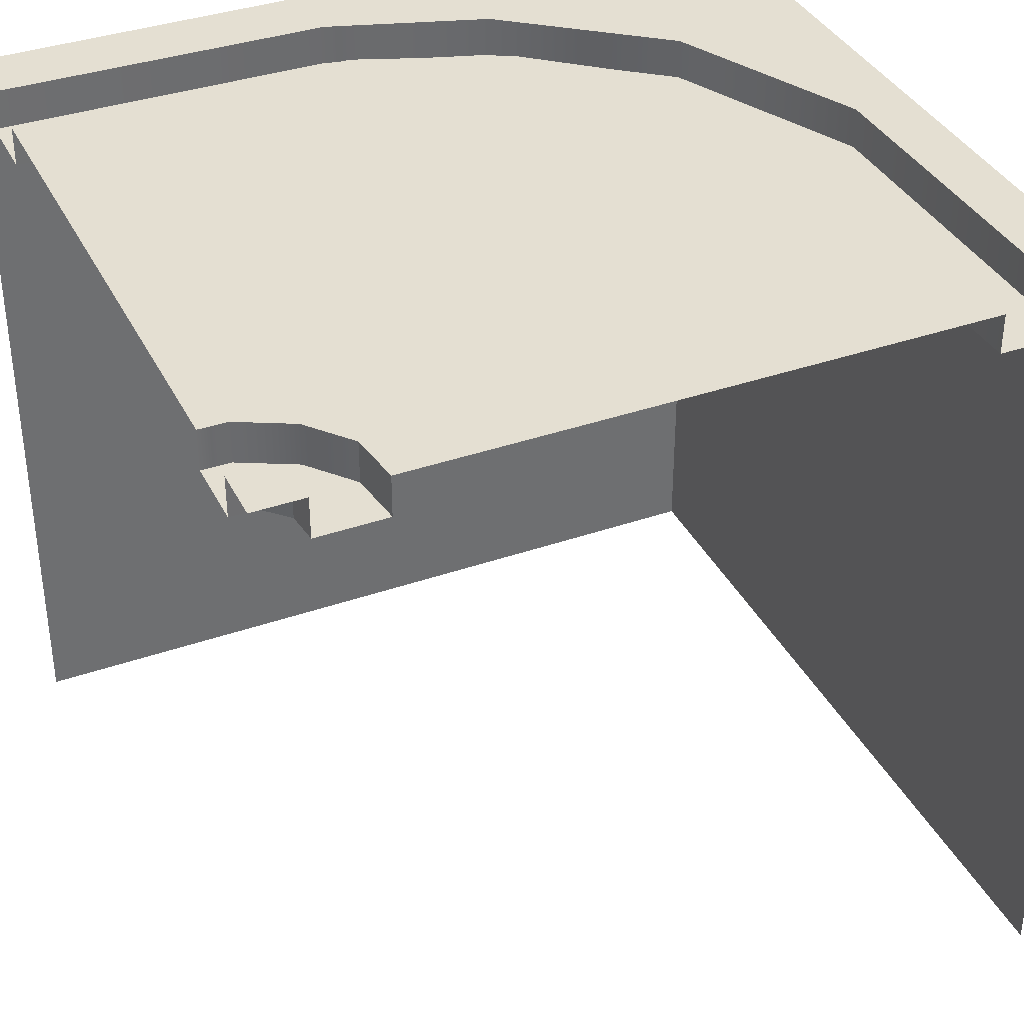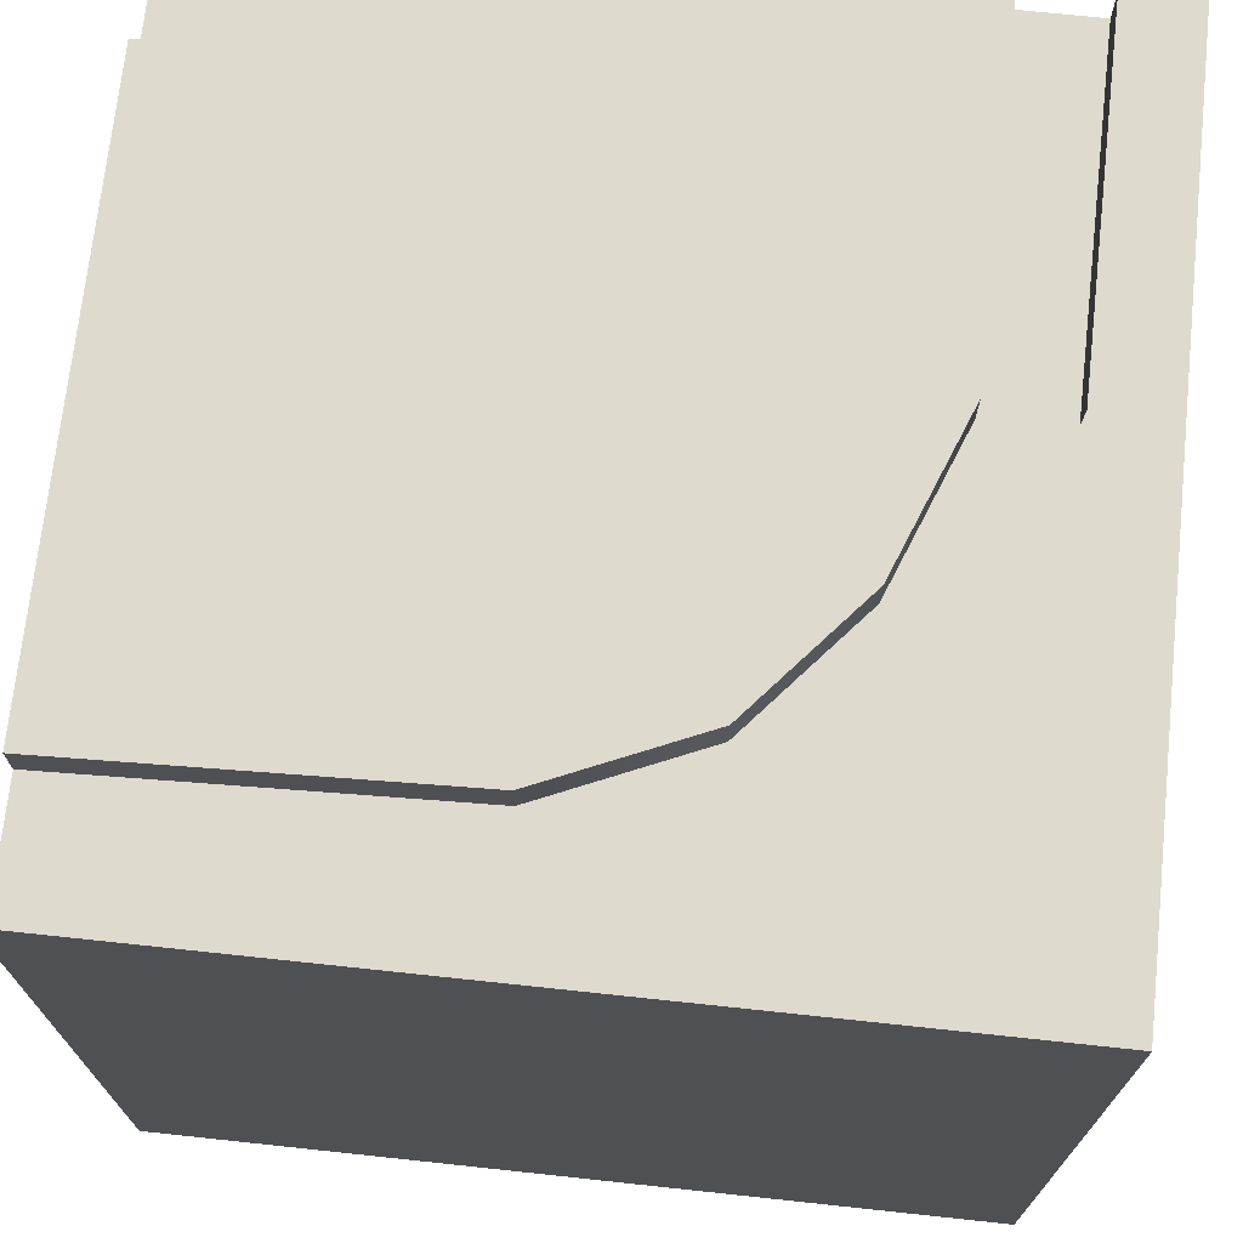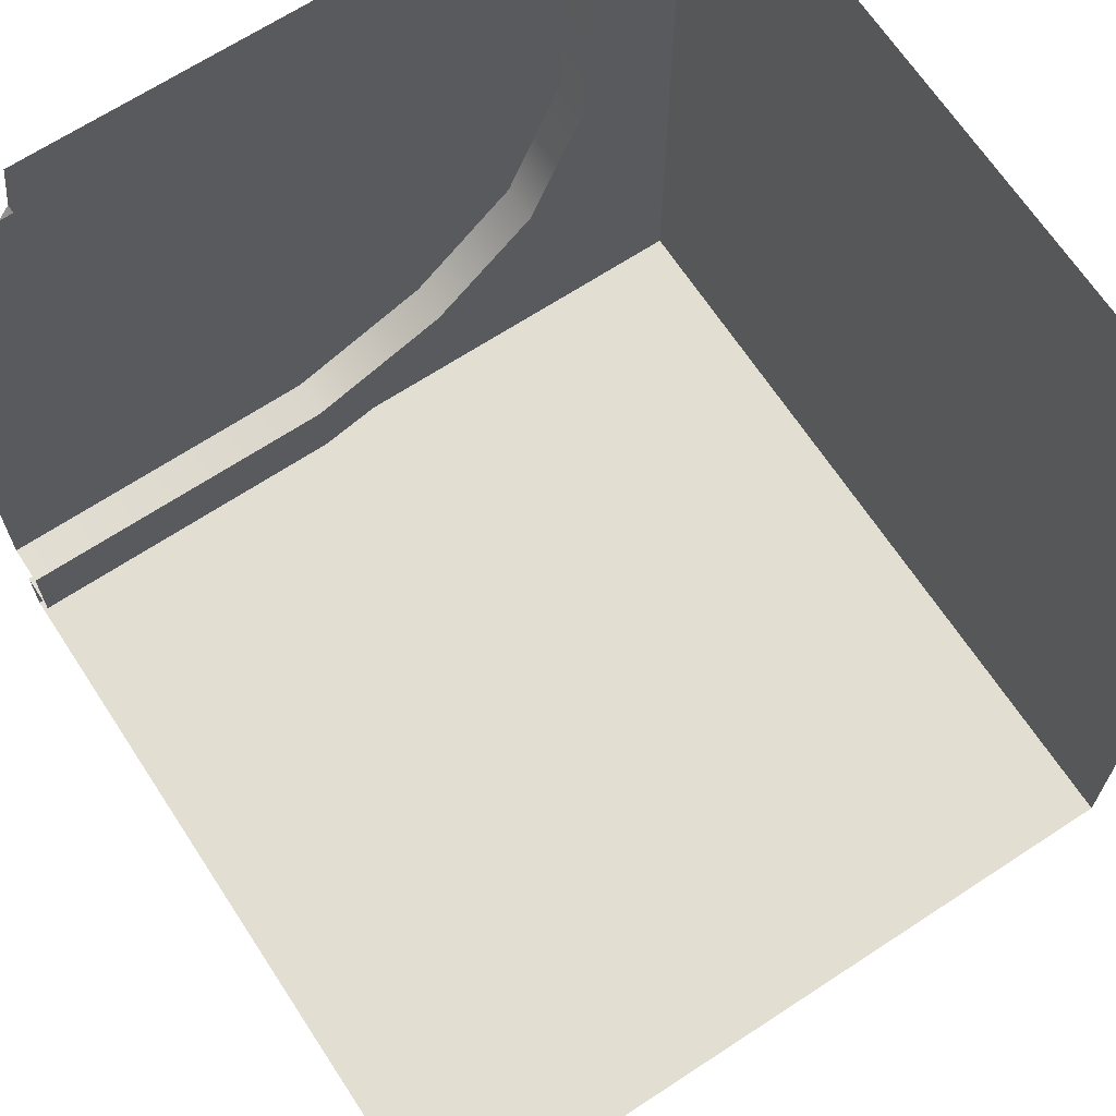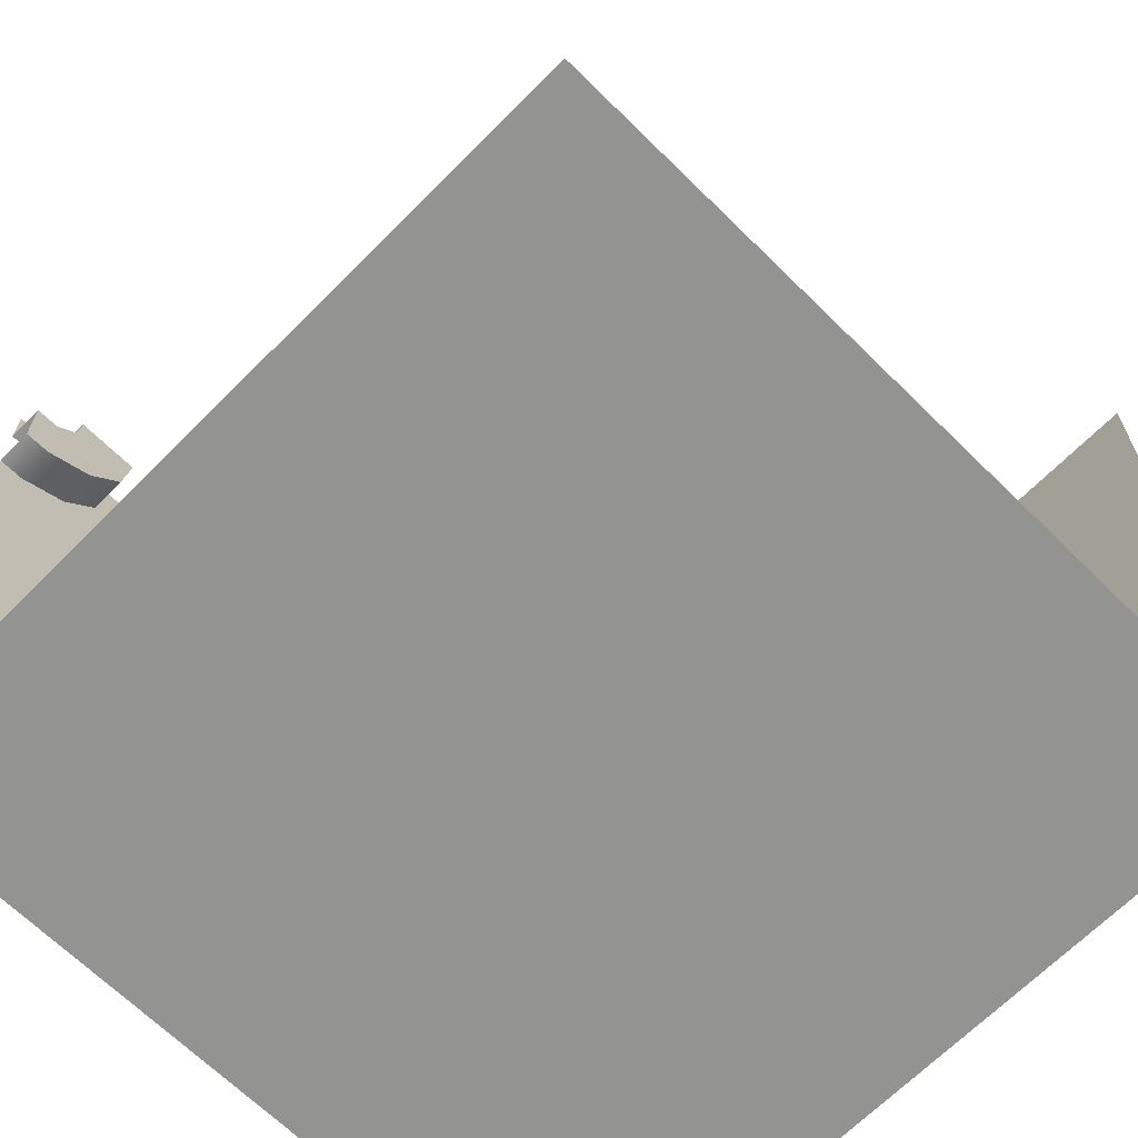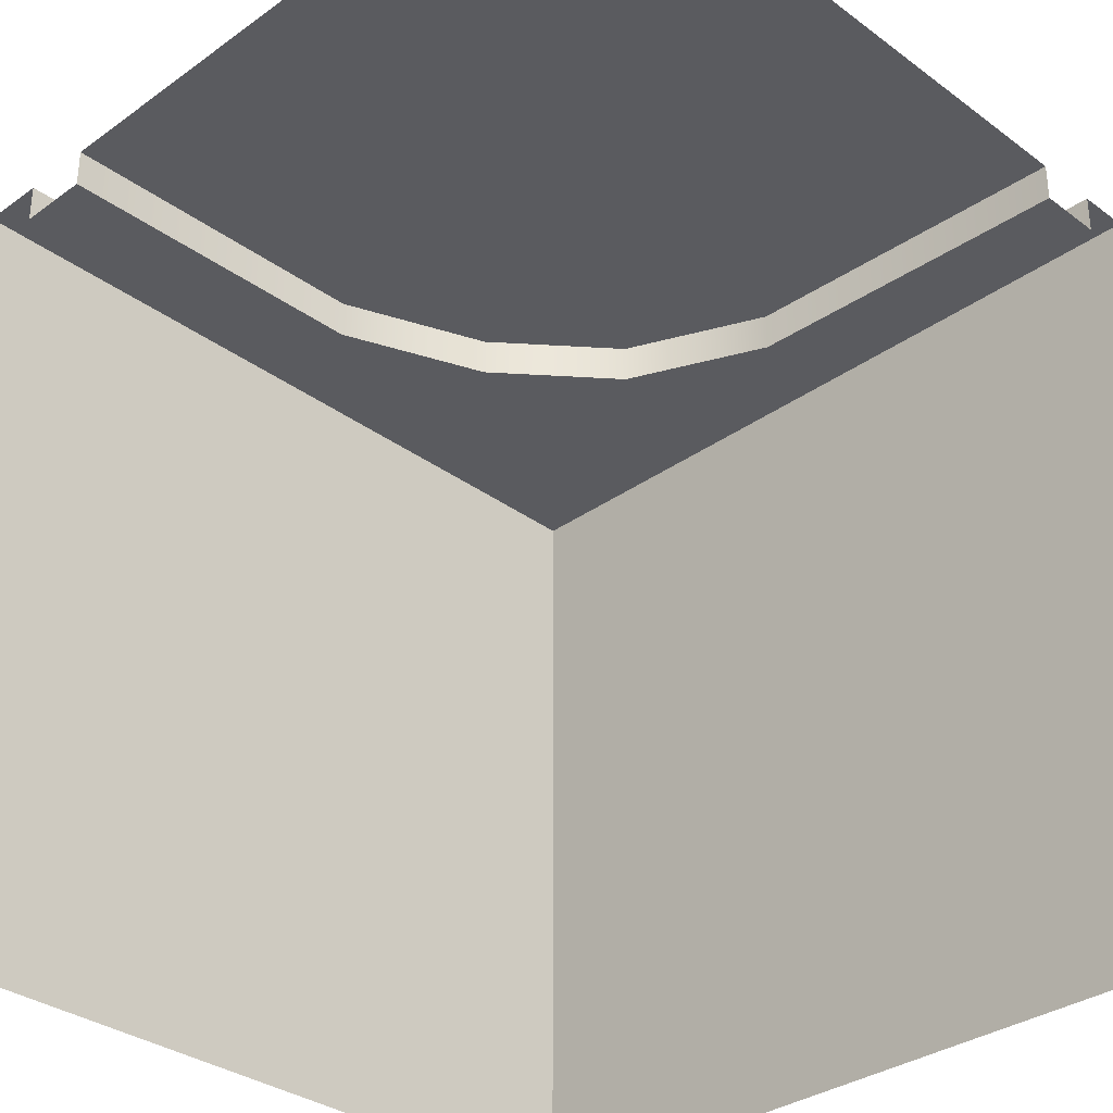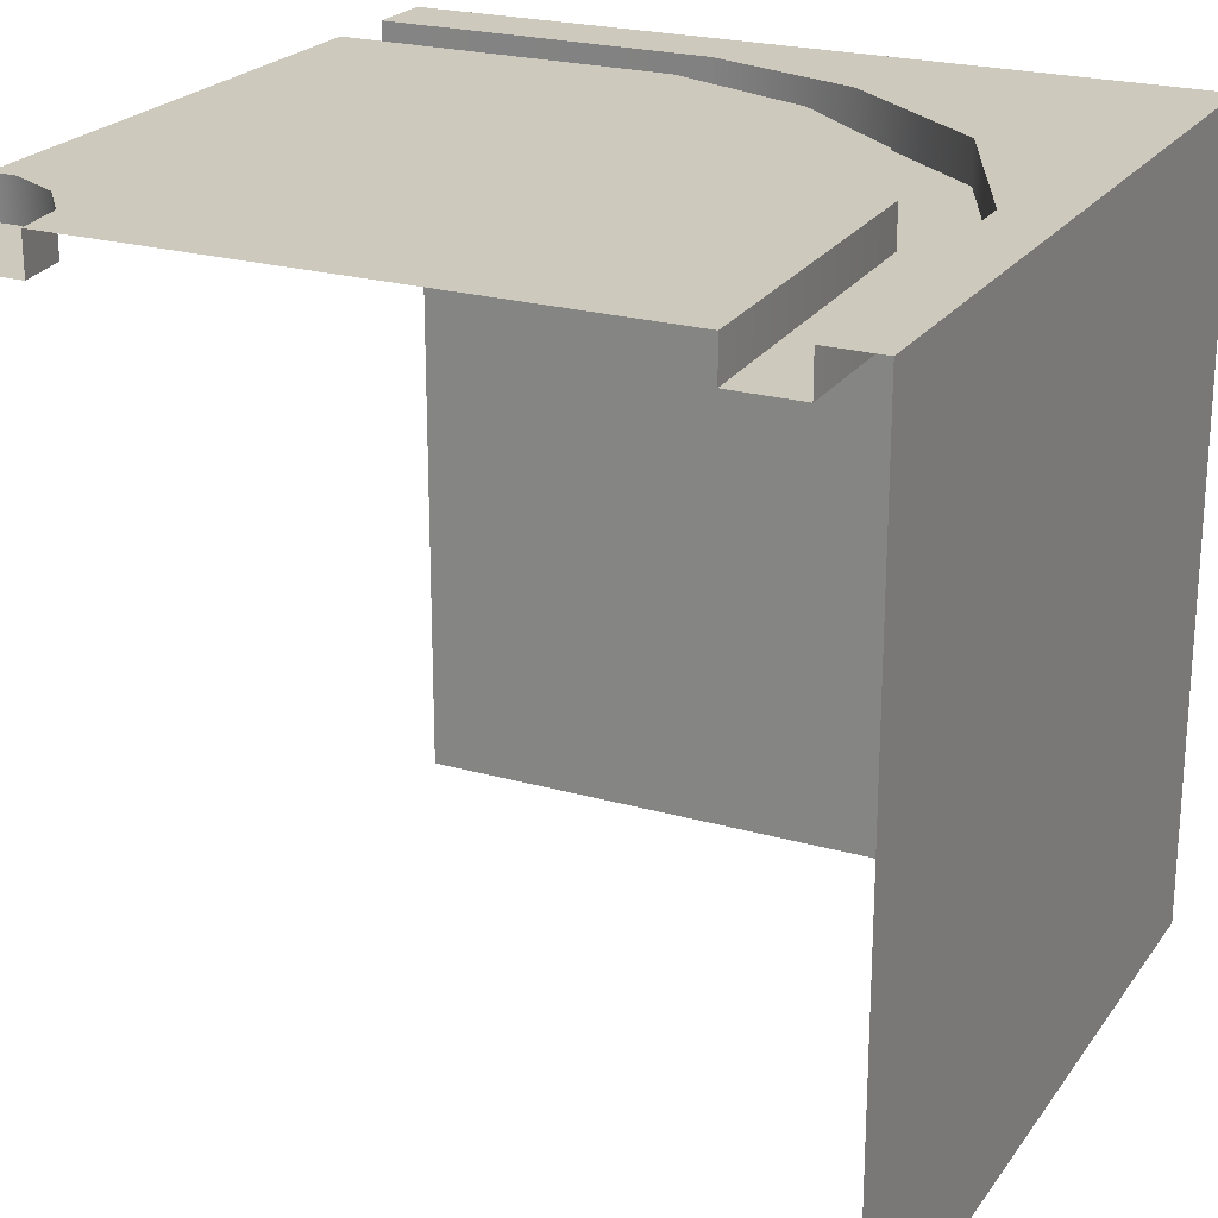
<metadata>
{"format":"obj","ext":"obj","renderer":"f3d","projection":"perspective","resolution":1024,"background":"white","views":[{"elev":37.2,"azim":-24.2,"up":"+Y"},{"elev":71.2,"azim":96.1,"up":"+Y"},{"elev":67.4,"azim":-33.3,"up":"+Z"},{"elev":-66.7,"azim":-44.7,"up":"+Z"},{"elev":-32.8,"azim":-45.4,"up":"+Y"},{"elev":22.7,"azim":26.1,"up":"+Y"}]}
</metadata>
<code>
g default
v 0.5 0 0.5
v -0.5 1 0.5
v 0.5 1 0.5
v -0.5 1 -0.5
v 0.5 1 -0.5
v -0.5 0 -0.5
v 0.5 0 -0.5
v -0.4377 1 0.5
v -0.5 1 0.4345
v -0.4684 1 0.4351
v -0.4417 1 0.4622
v -0.5 1 0.35
v -0.3527 1 0.5
v -0.4657 1 0.3503
v -0.403 1 0.3825
v -0.3608 1 0.4343
v 0.4308 1 0.5
v -0.5 1 -0.4146
v 0.4261 1 0.04803
v 0.3153 1 -0.1942
v 0.1244 1 -0.346
v -0.0739 1 -0.411
v -0.5 1 -0.3196
v 0.3452 1 0.5
v -0.07551 1 -0.3159
v 0.1112 1 -0.2432
v 0.2535 1 -0.1214
v 0.3318 1 0.05833
v -0.5 0.95 -0.3196
v -0.07551 0.95 -0.3159
v 0.1112 0.95 -0.2432
v 0.2535 0.95 -0.1214
v 0.3318 0.95 0.05833
v 0.3452 0.95 0.5
v 0.4308 0.95 0.5
v 0.4261 0.95 0.04803
v 0.3153 0.95 -0.1942
v 0.1244 0.95 -0.346
v -0.0739 0.95 -0.411
v -0.5 0.95 -0.4146
v -0.5 0.95 0.4345
v -0.4684 0.95 0.4351
v -0.4417 0.95 0.4622
v -0.4377 0.95 0.5
v -0.3527 0.95 0.5
v -0.3608 0.95 0.4343
v -0.403 0.95 0.3825
v -0.4657 0.95 0.3503
v -0.5 0.95 0.35
g pCube2
f 10 2 11
f 4 5 7 6
f 1 7 5 3
f 32 33 36 37
f 41 42 48 49
f 18 22 4
f 27 15 16 28
f 23 25 30 29
f 25 26 31 30
f 26 27 32 31
f 27 28 33 32
f 28 24 34 33
f 17 19 36 35
f 36 19 20 37
f 20 21 38 37
f 21 22 39 38
f 22 18 40 39
f 9 10 42 41
f 10 11 43 42
f 11 8 44 43
f 13 16 46 45
f 16 15 47 46
f 15 14 48 47
f 14 12 49 48
f 9 2 10
f 11 2 8
f 48 42 43 47
f 47 43 46
f 46 43 44 45
f 28 16 13 24
f 12 14 25 23
f 26 15 27
f 25 14 15 26
f 36 33 34 35
f 38 31 32 37
f 39 30 31 38
f 29 30 39 40
f 4 22 5
f 5 22 21
f 5 21 20
f 5 20 19
f 5 19 17 3

</code>
